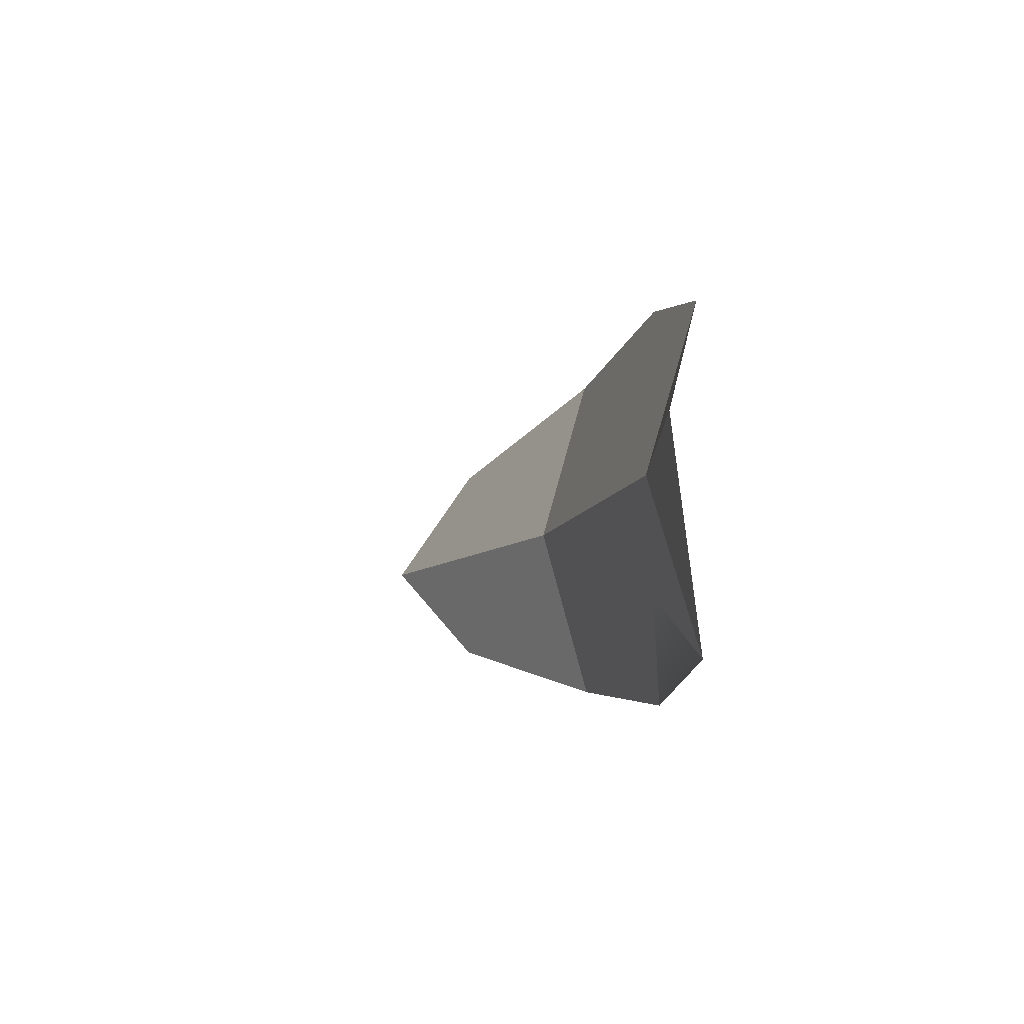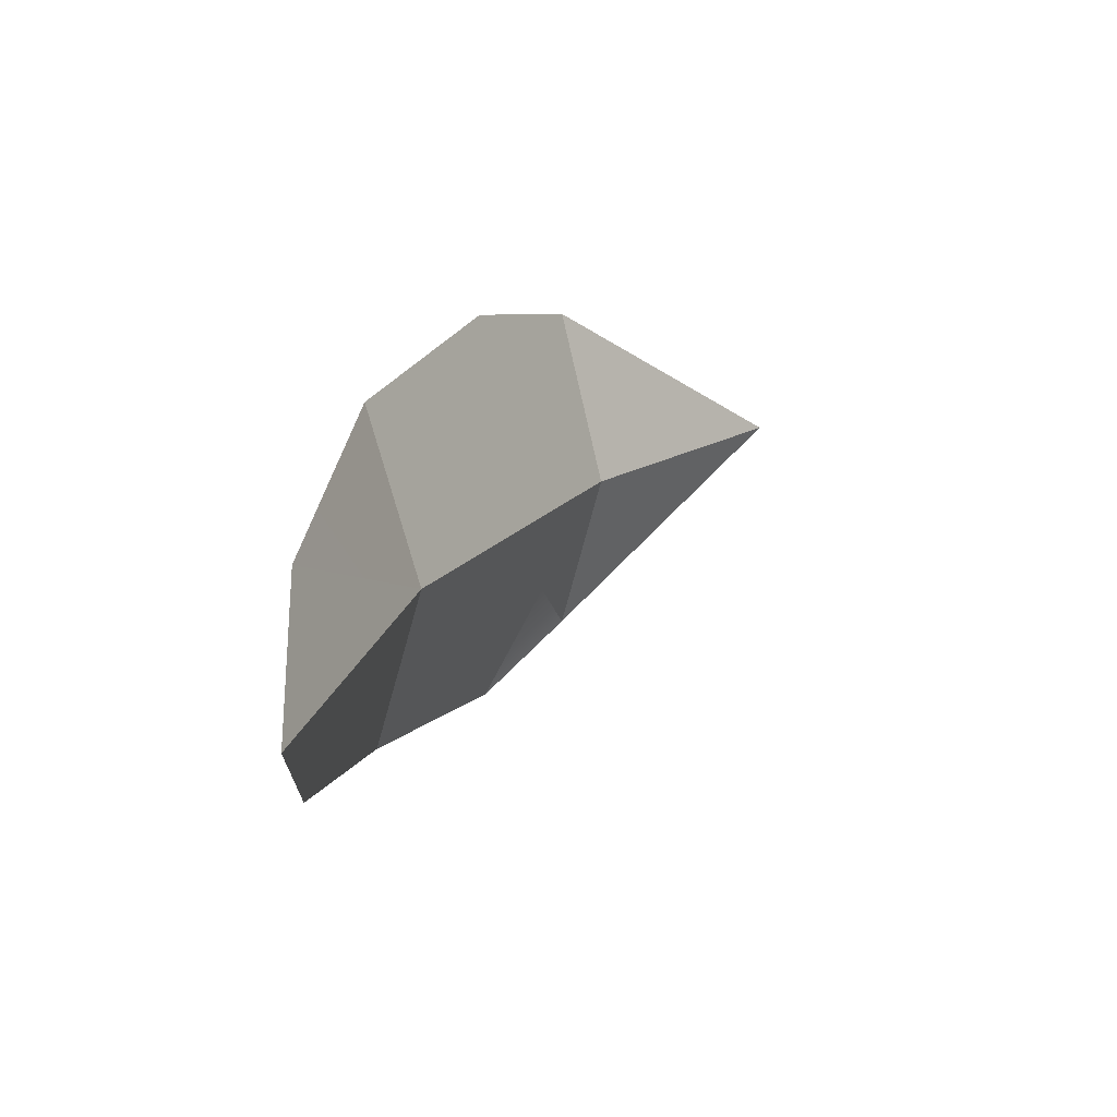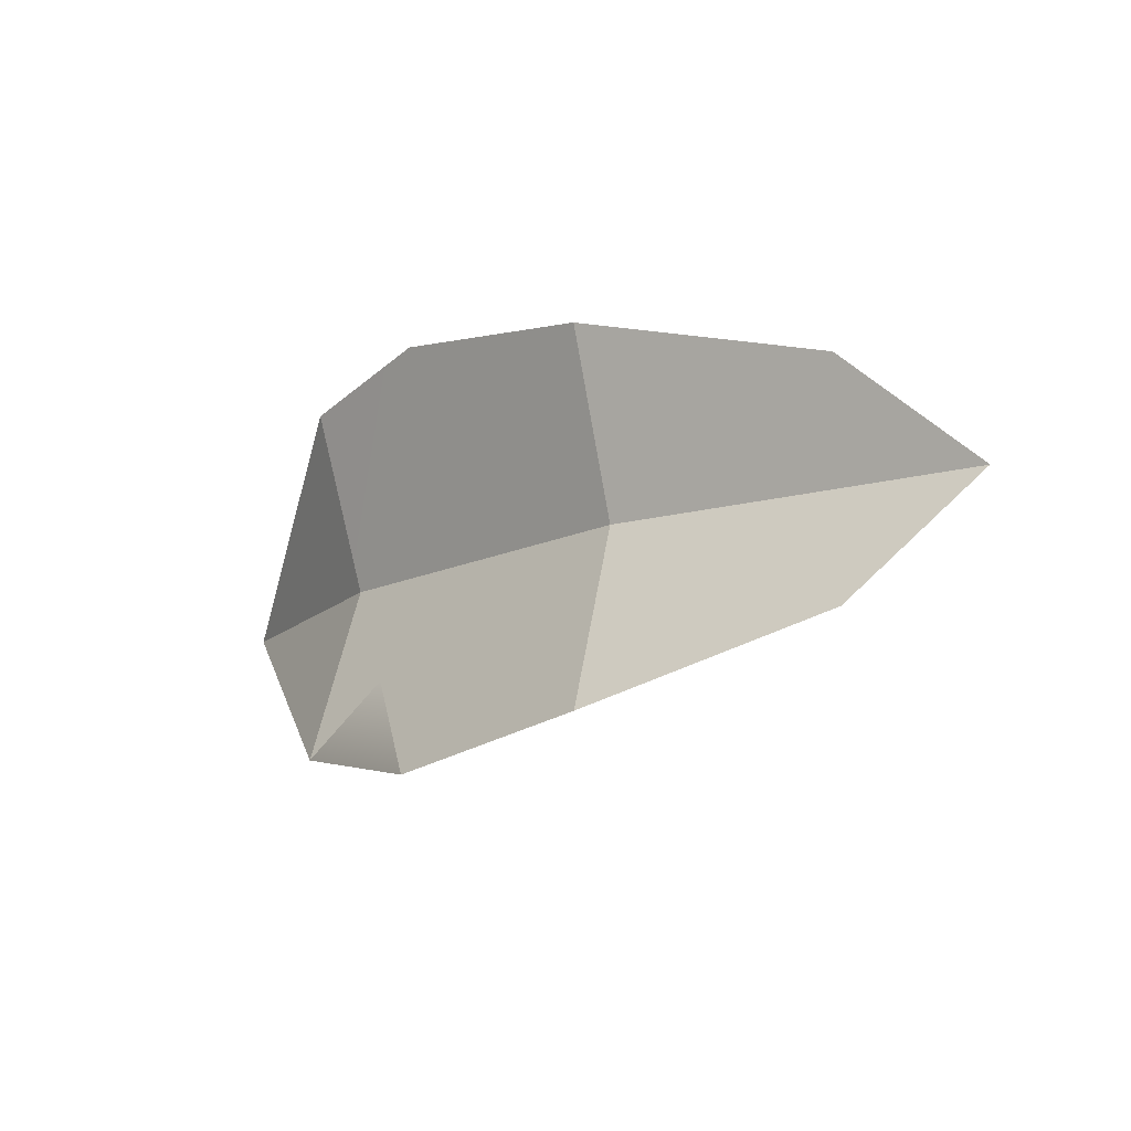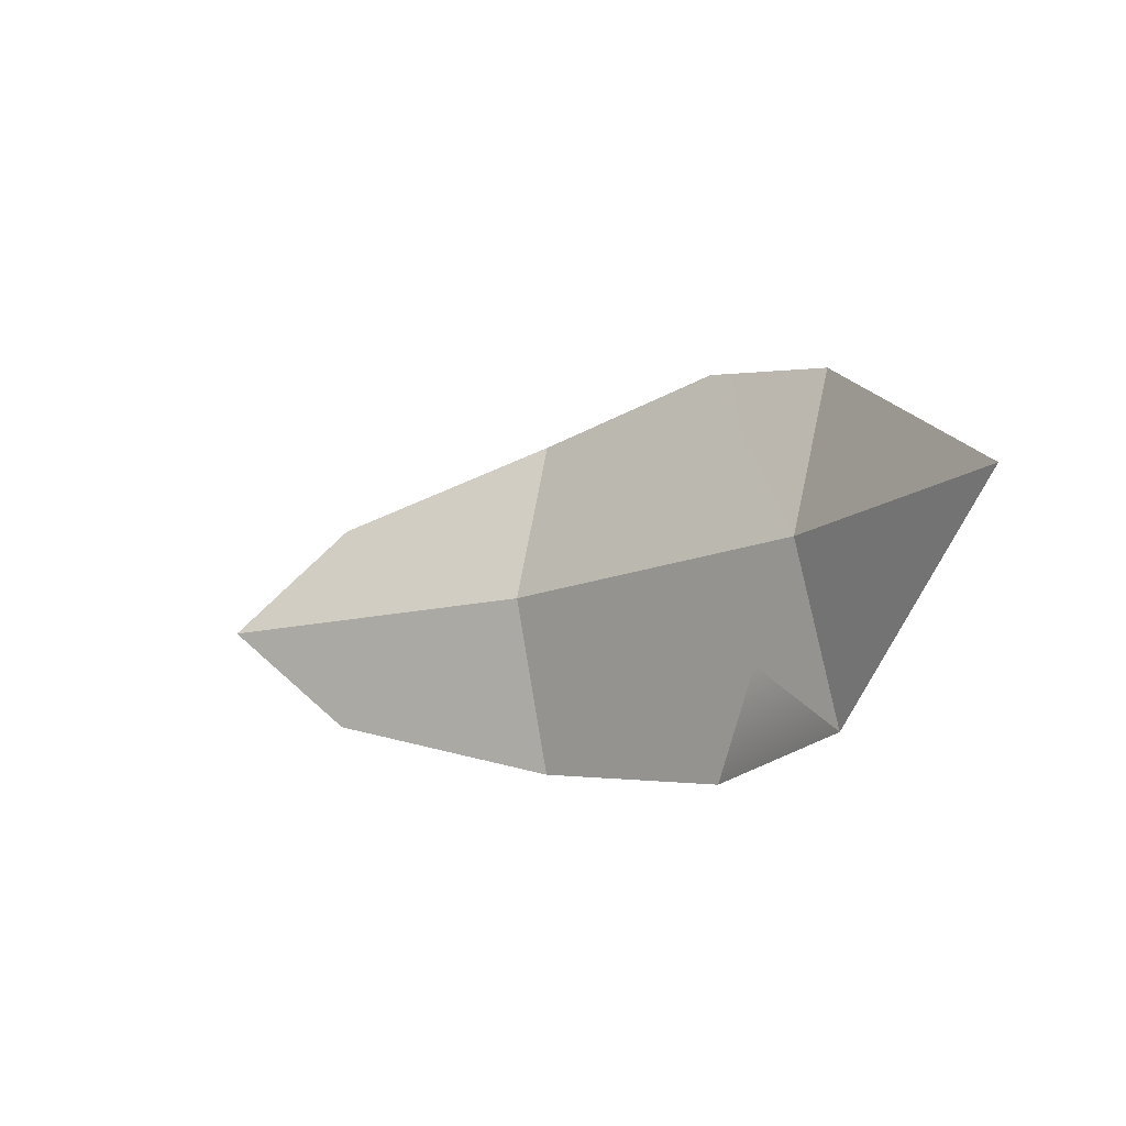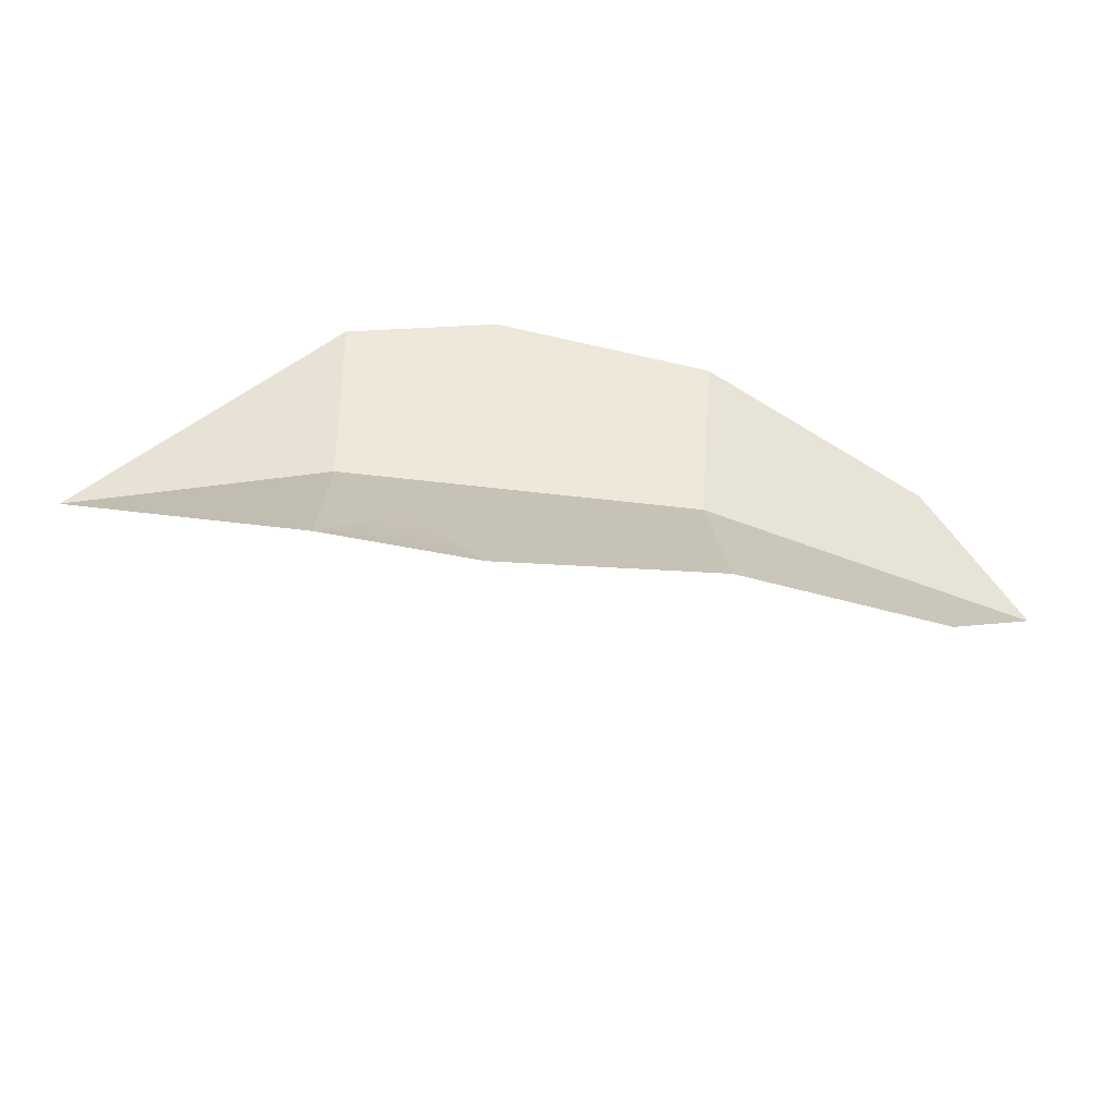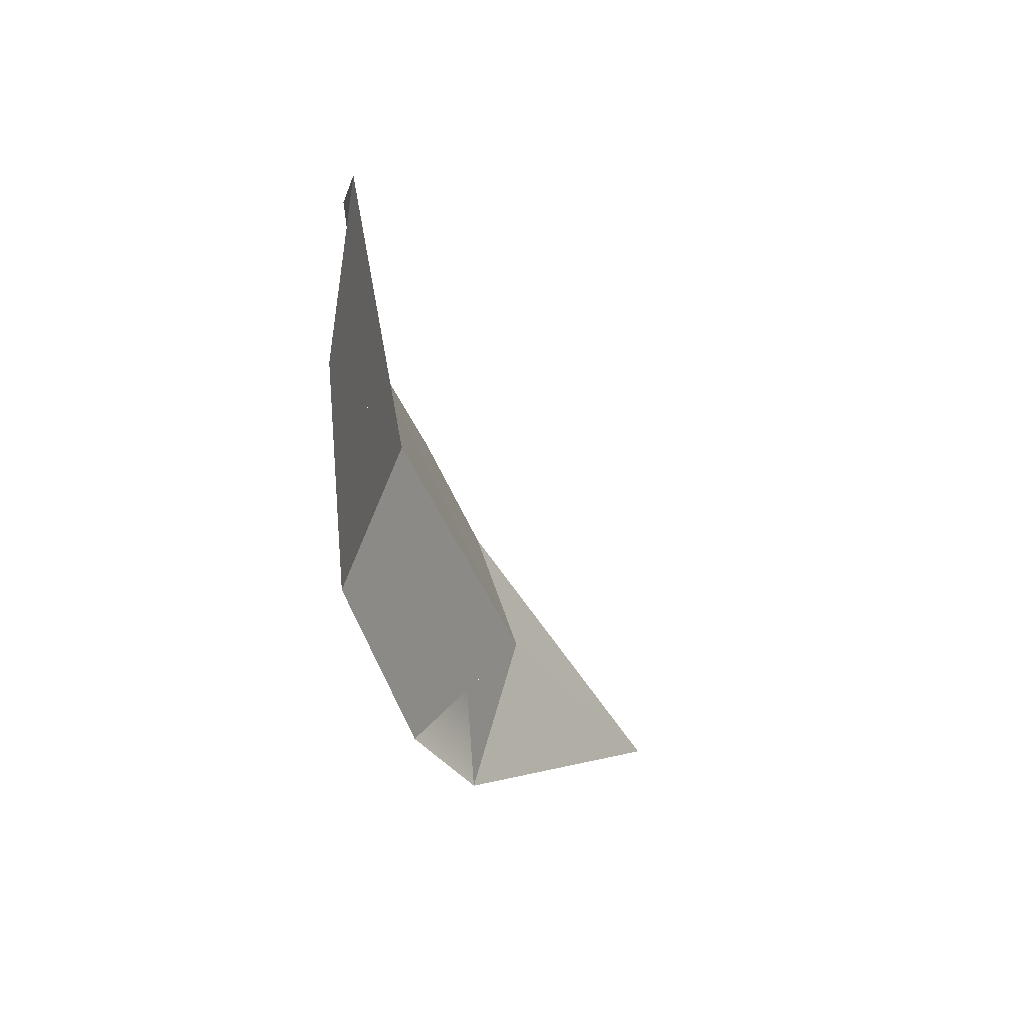
<metadata>
{"format":"obj","ext":"obj","renderer":"f3d","projection":"perspective","resolution":1024,"background":"white","views":[{"elev":-10.4,"azim":52.3,"up":"+Z"},{"elev":21.2,"azim":-83.0,"up":"+Z"},{"elev":-14.5,"azim":-156.7,"up":"+Z"},{"elev":-14.7,"azim":20.3,"up":"+Z"},{"elev":-54.8,"azim":150.4,"up":"+Z"},{"elev":-40.8,"azim":-93.1,"up":"+Z"}]}
</metadata>
<code>
v  0.1902 1.127 -0.02107
v  -0.1033 1.208 0.1204
v  -0.2782 1.185 -0.03481
v  0.6577 0.9982 -0.2464
v  0.4981 1.179 0.287
v  0.7034 1.169 0.3438
v  2.462 0 -0.2464
v  1.84 0.6978 0.3438
v  1.752 0.5452 -0.2464
v  1.088 0.826 -0.2277
v  1.298 0.815 0.009016
v  1.387 0.9195 0.45
v  0.8316 1.122 0.3637
v  0.9439 1.026 0.2084
v  -0.5166 1.153 -0.2464
v  -0.1033 1.208 -0.6132
v  0.2109 1.122 -0.4618
v  -0.04289 1.09 -0.2464
v  0.4981 1.179 -0.7798
v  0.7034 1.169 -0.8364
v  1.063 0.9545 -0.6337
v  1.387 0.9195 -0.9428
v  1.566 0.7363 -0.6019
v  1.84 0.6978 -0.8364
g leaf
f 1 2 3
f 2 4 5
f 5 4 6
f 7 8 9
f 6 4 10
f 10 11 6
f 9 12 13
f 13 14 9
f 12 9 8
f 15 16 17
f 17 18 15
f 4 16 19
f 4 19 20
f 21 9 4
f 9 20 22
f 23 22 24
f 7 9 24
f 4 20 21
f 24 9 23
f 10 4 9
f 9 11 10
f 13 6 14
f 17 4 18
f 4 1 3
f 3 15 4

</code>
